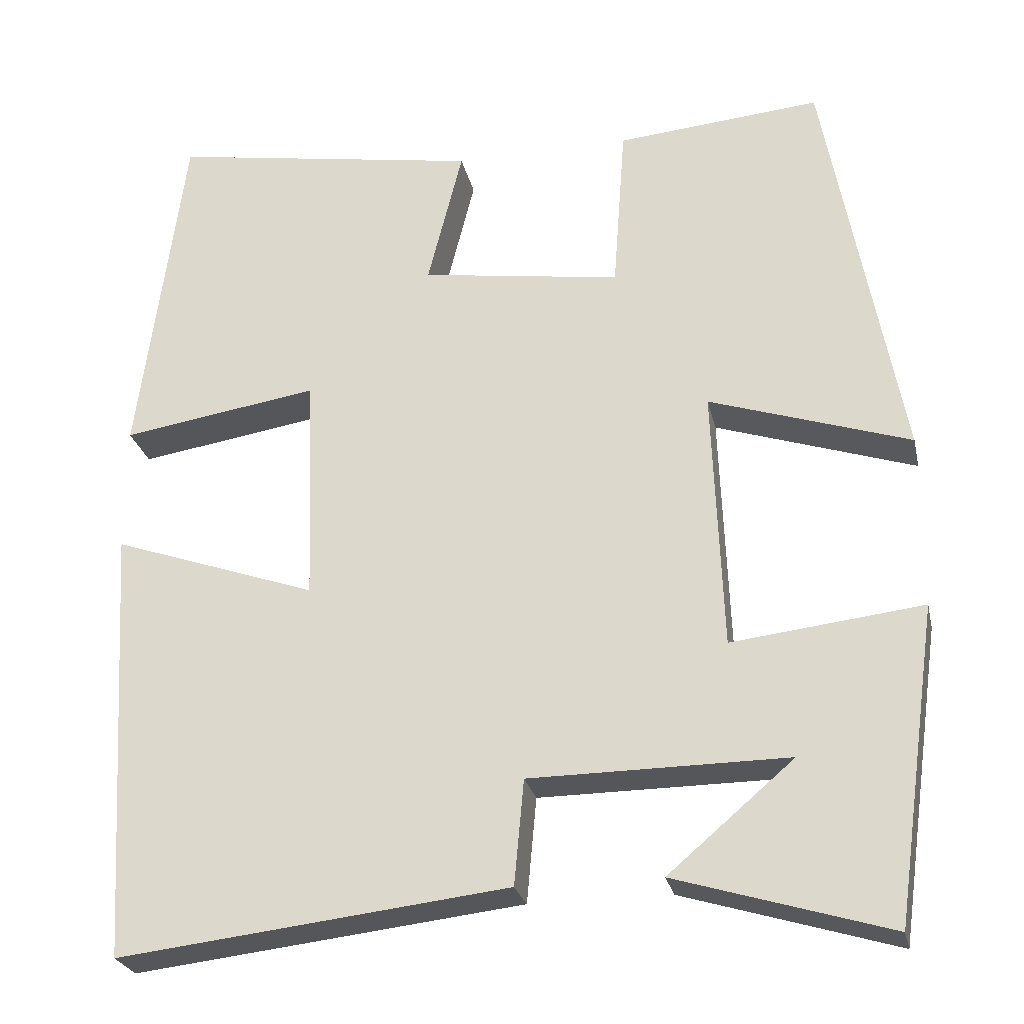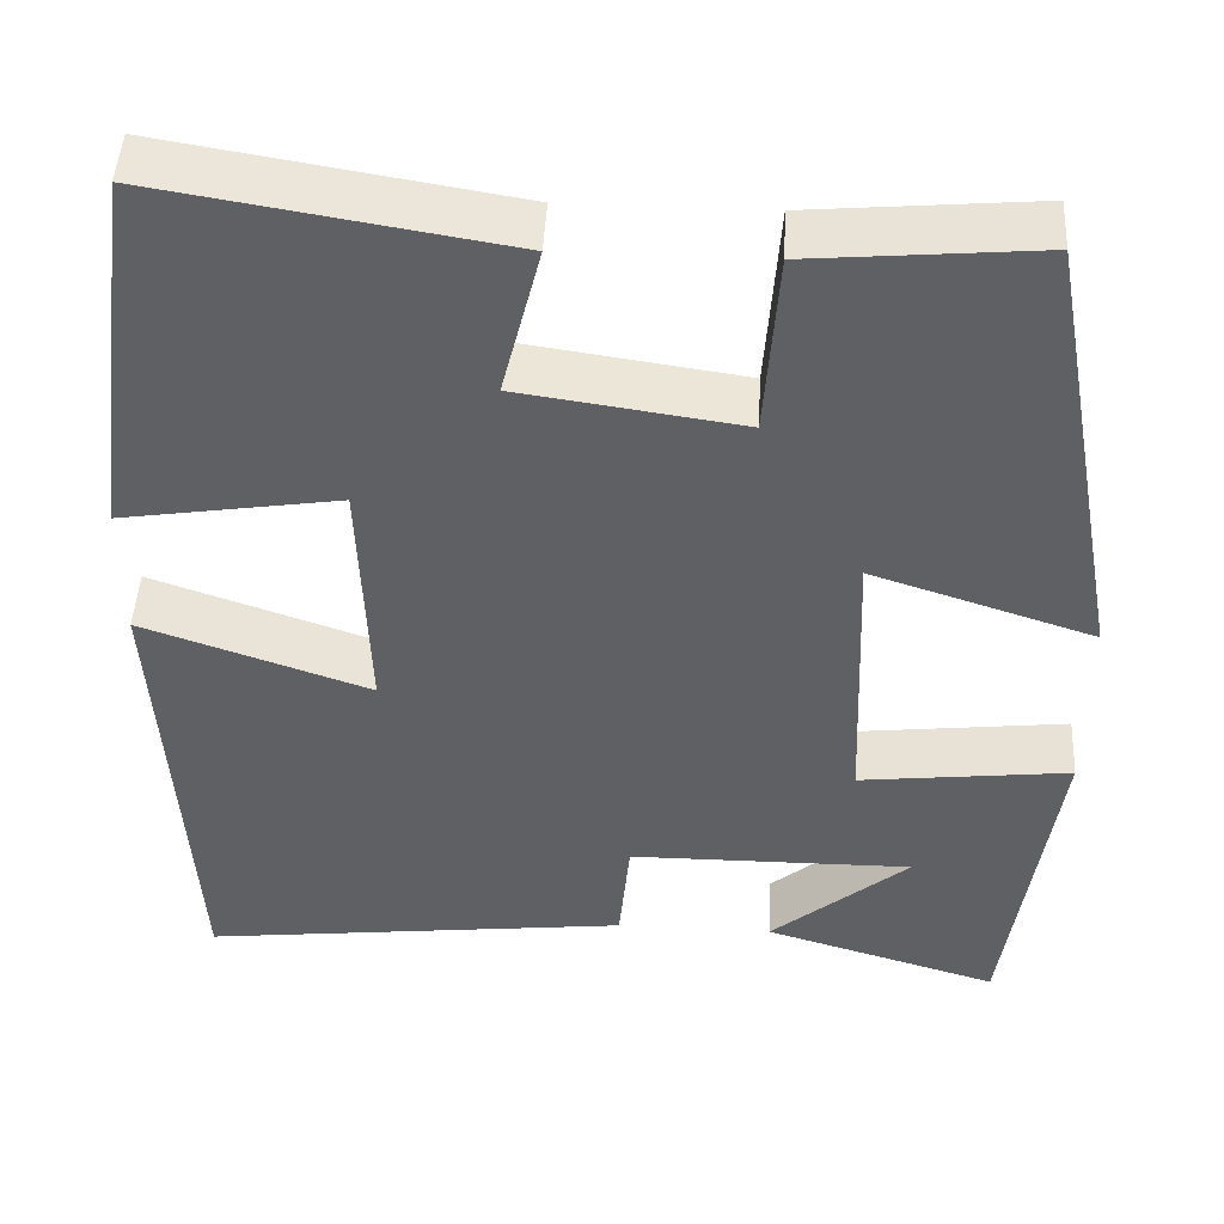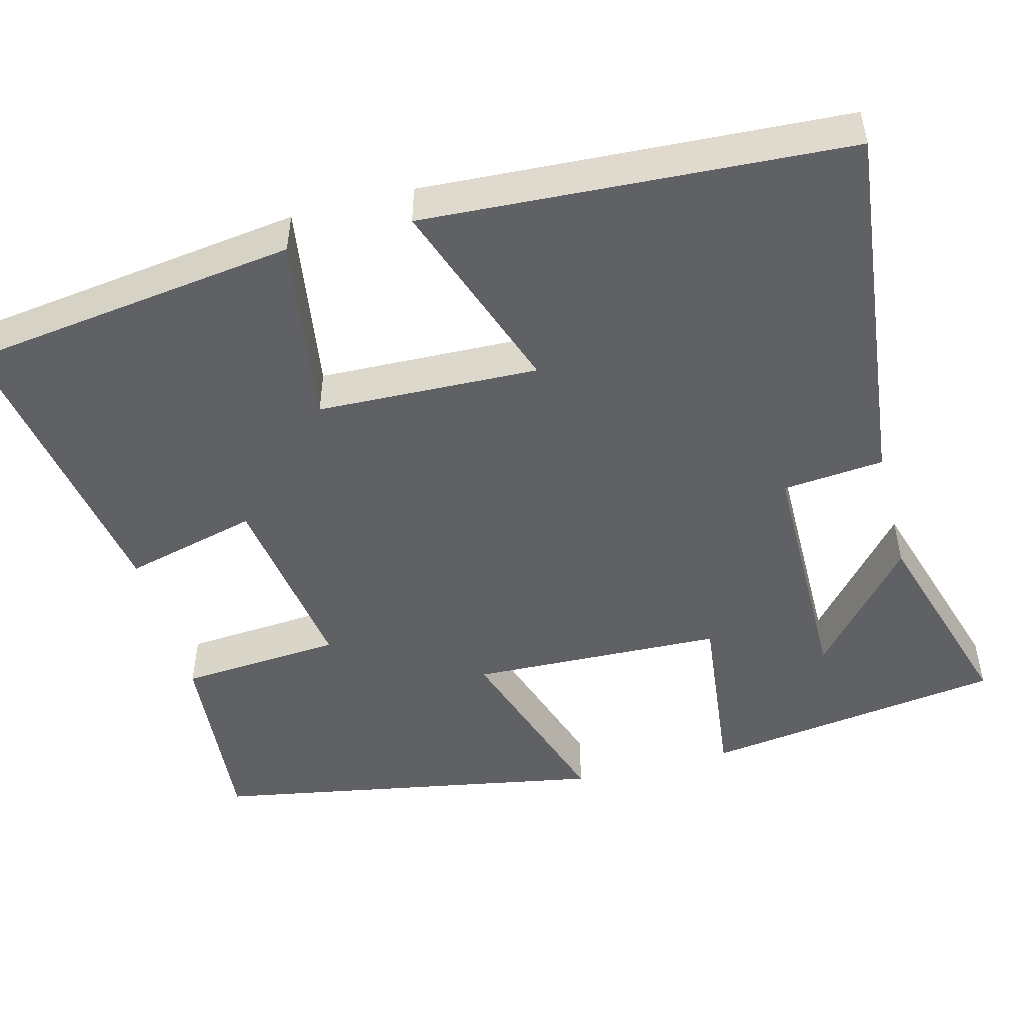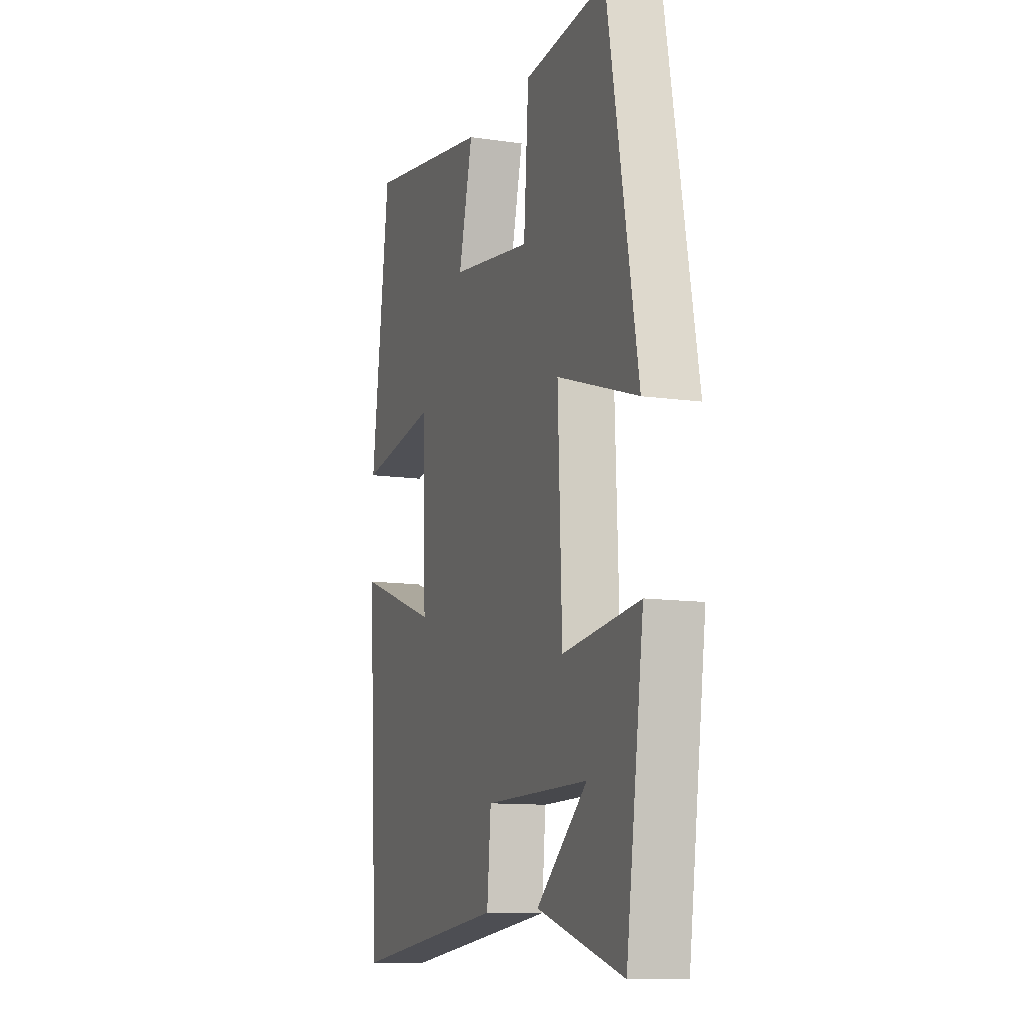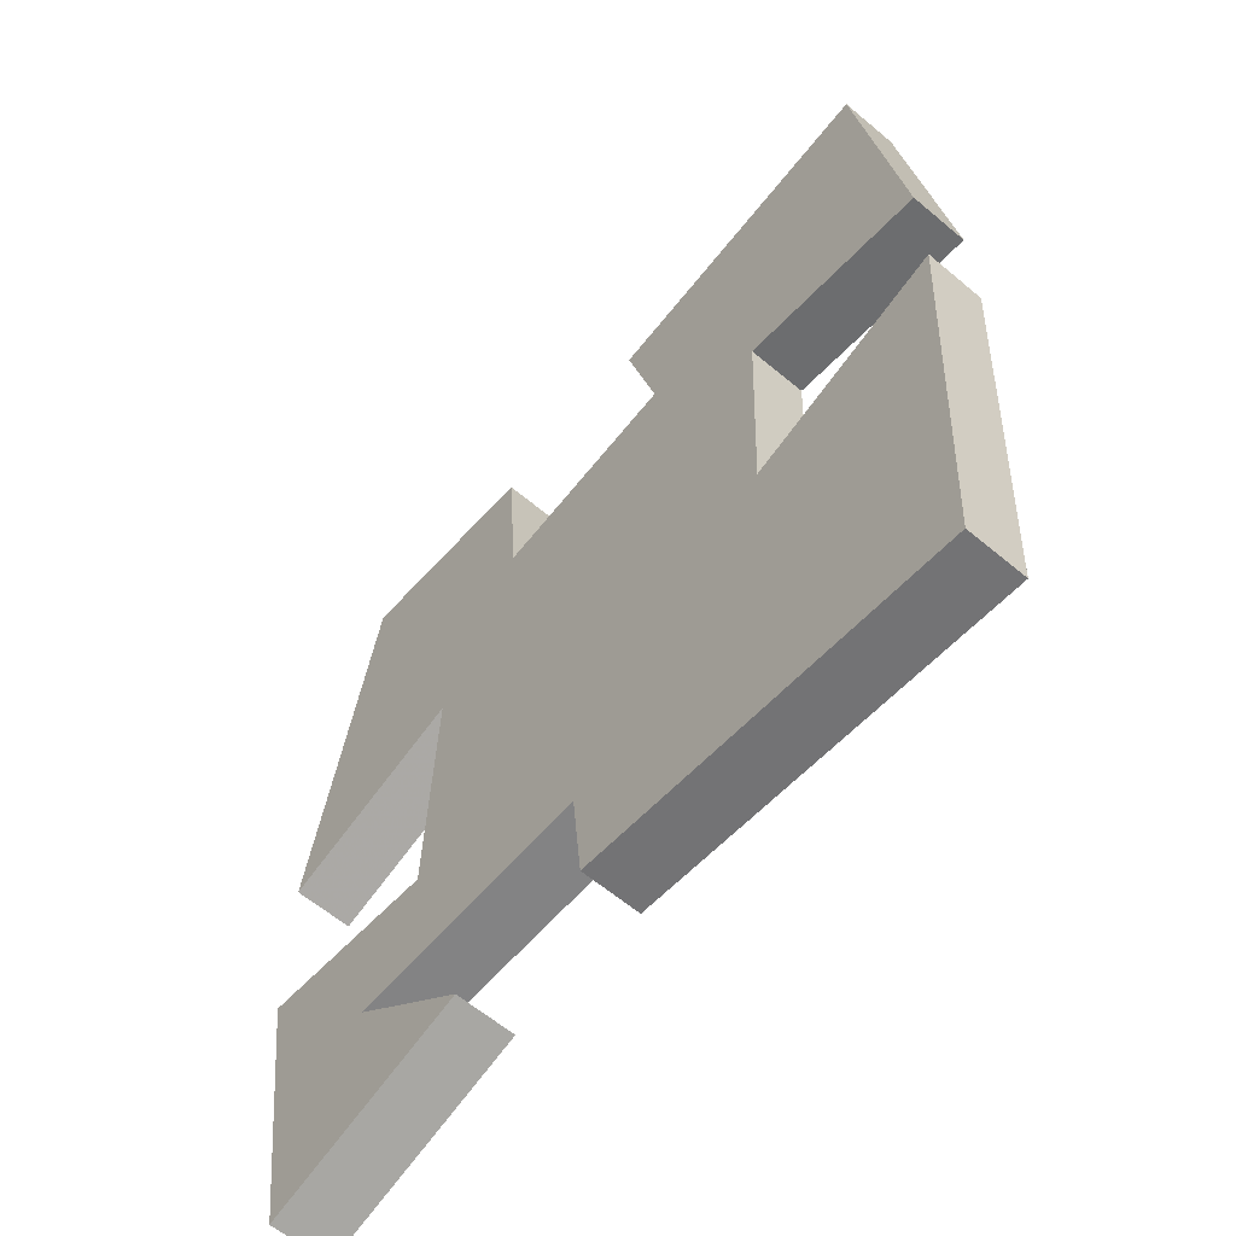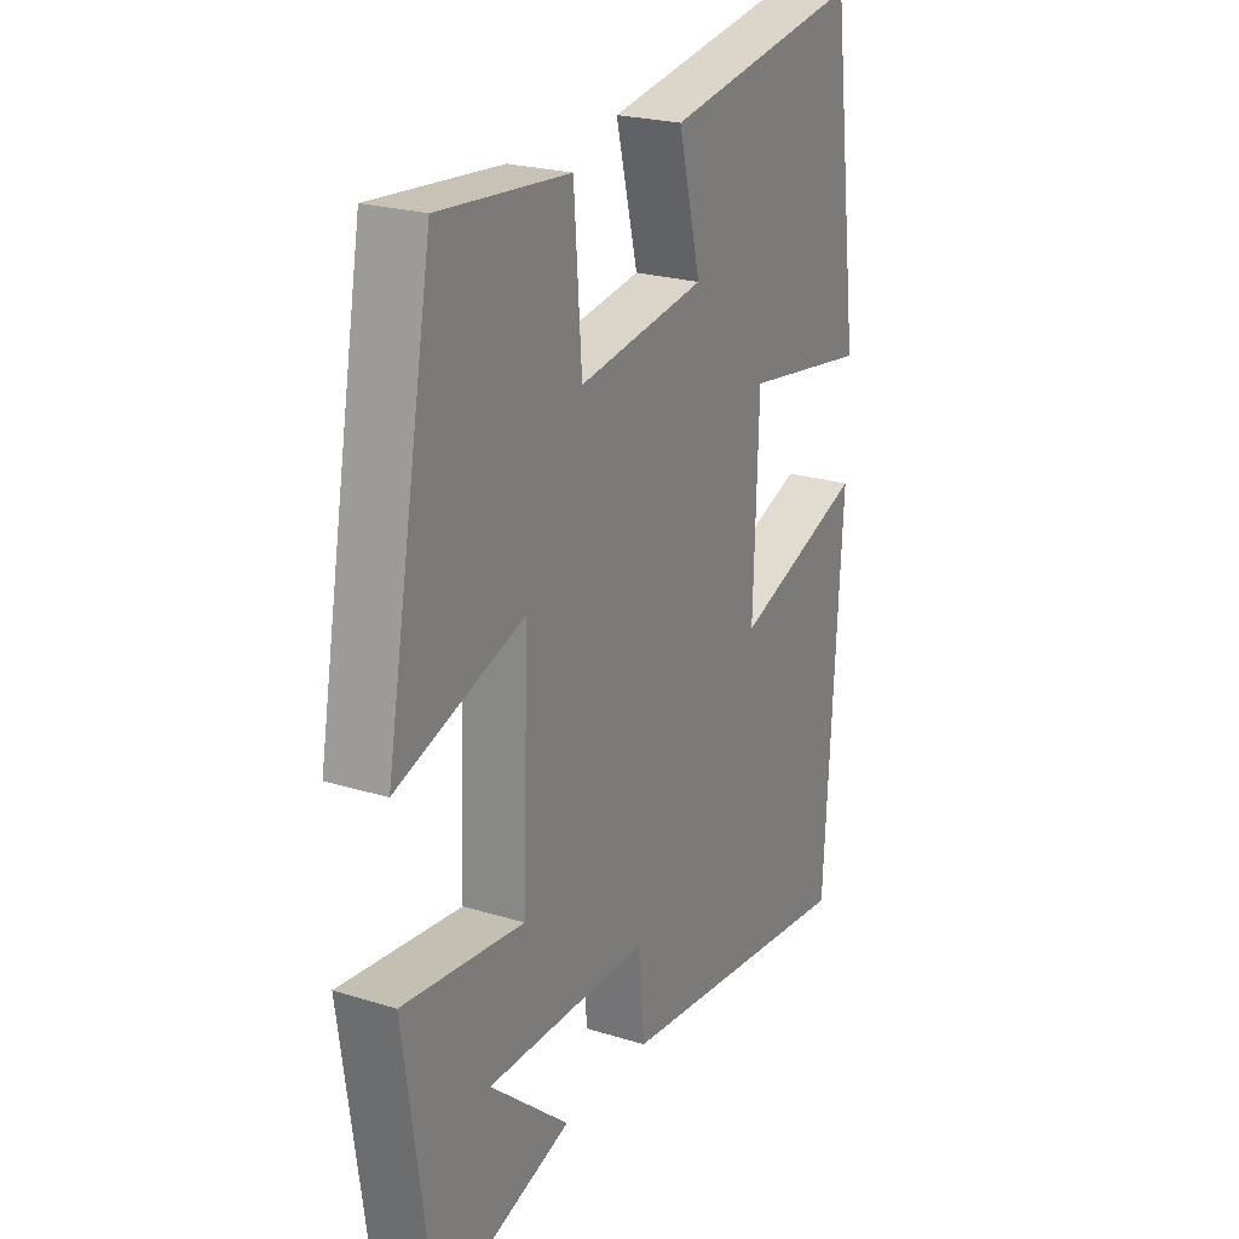
<metadata>
{"format":"obj","ext":"obj","renderer":"f3d","projection":"perspective","resolution":1024,"background":"white","views":[{"elev":-25.8,"azim":-167.6,"up":"+Z"},{"elev":46.7,"azim":-177.0,"up":"+Z"},{"elev":-49.0,"azim":104.8,"up":"+Y"},{"elev":-11.3,"azim":-109.6,"up":"+Z"},{"elev":-61.5,"azim":49.5,"up":"+Z"},{"elev":23.2,"azim":-62.3,"up":"+Z"}]}
</metadata>
<code>
v -0.408 0.07 0.522
v -0.157 0.07 0.5
v -0.142 0.07 0.293
v 0.104 0.07 0.329
v 0.061 0.07 0.5
v 0.444 0.07 0.563
v 0.5 0.07 0.138
v 0.258 0.07 0.176
v 0.248 0.07 -0.106
v 0.5 0.07 -0.018
v 0.468 0.07 -0.555
v -0.01 0.07 -0.5
v -0.022 0.07 -0.371
v -0.338 0.07 -0.369
v -0.184 0.07 -0.5
v -0.446 0.07 -0.579
v -0.5 0.07 -0.195
v -0.266 0.07 -0.222
v -0.254 0.07 0.1
v -0.5 0.07 0.019
v -0.408 0 0.522
v -0.157 0 0.5
v -0.142 0 0.293
v 0.104 0 0.329
v 0.061 0 0.5
v 0.444 0 0.563
v 0.5 0 0.138
v 0.258 0 0.176
v 0.248 0 -0.106
v 0.5 0 -0.018
v 0.468 0 -0.555
v -0.01 0 -0.5
v -0.022 0 -0.371
v -0.338 0 -0.369
v -0.184 0 -0.5
v -0.446 0 -0.579
v -0.5 0 -0.195
v -0.266 0 -0.222
v -0.254 0 0.1
v -0.5 0 0.019
f 19 20 1 2
f 18 19 2 3
f 16 17 18
f 14 15 16
f 14 16 18
f 13 14 18
f 10 11 12 13
f 9 10 13
f 8 9 13 18
f 5 6 7 8
f 4 5 8
f 3 4 8 18
f 22 21 40 39
f 23 22 39 38
f 38 37 36
f 36 35 34
f 38 36 34
f 38 34 33
f 33 32 31 30
f 33 30 29
f 38 33 29 28
f 28 27 26 25
f 28 25 24
f 38 28 24 23
f 1 21 22 2
f 2 22 23 3
f 3 23 24 4
f 4 24 25 5
f 5 25 26 6
f 6 26 27 7
f 7 27 28 8
f 8 28 29 9
f 9 29 30 10
f 10 30 31 11
f 11 31 32 12
f 12 32 33 13
f 13 33 34 14
f 14 34 35 15
f 15 35 36 16
f 16 36 37 17
f 17 37 38 18
f 18 38 39 19
f 19 39 40 20
f 20 40 21 1

</code>
